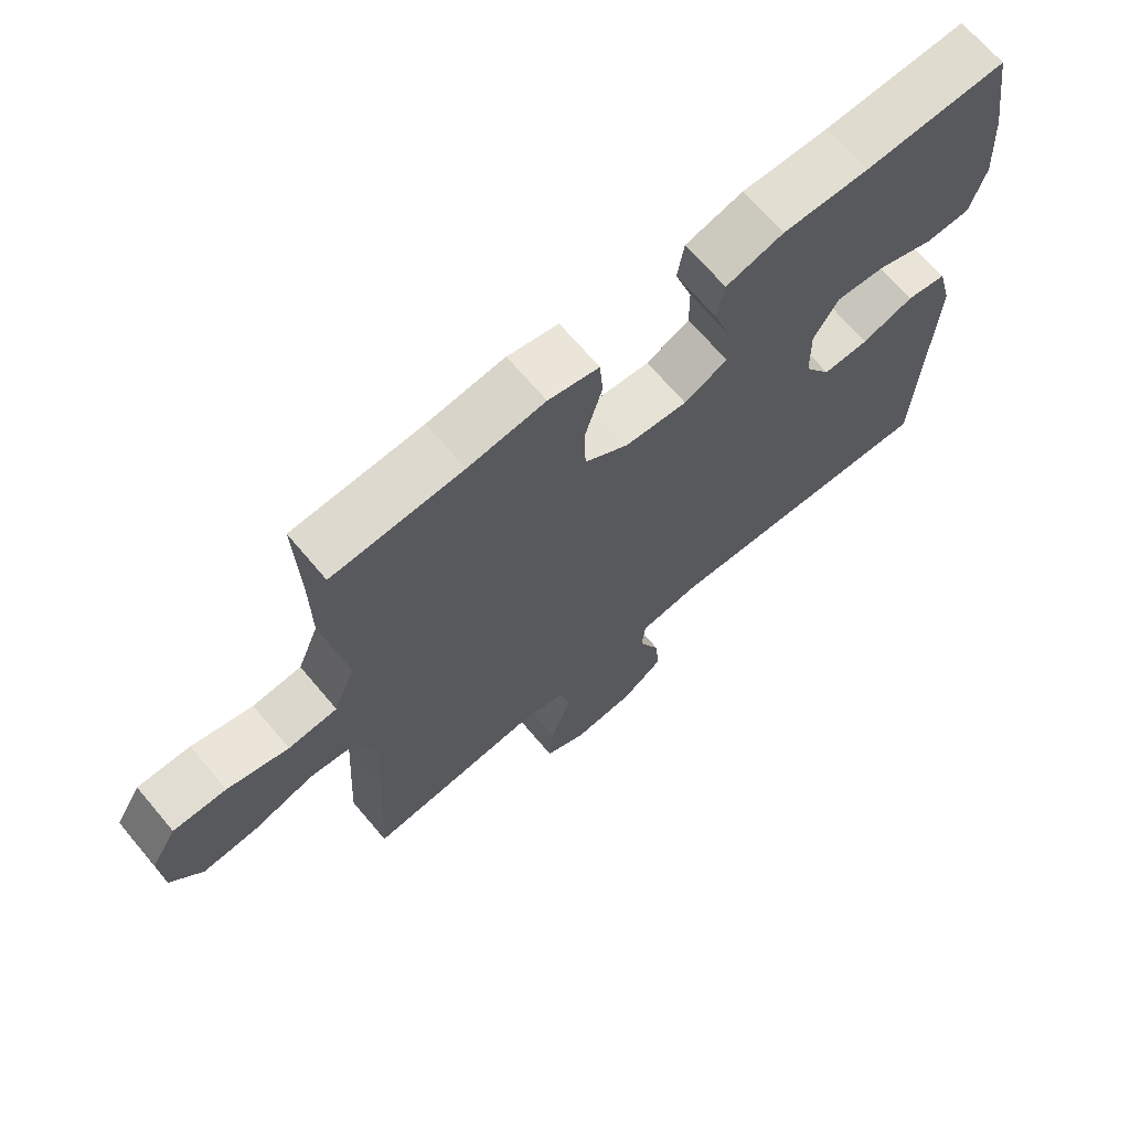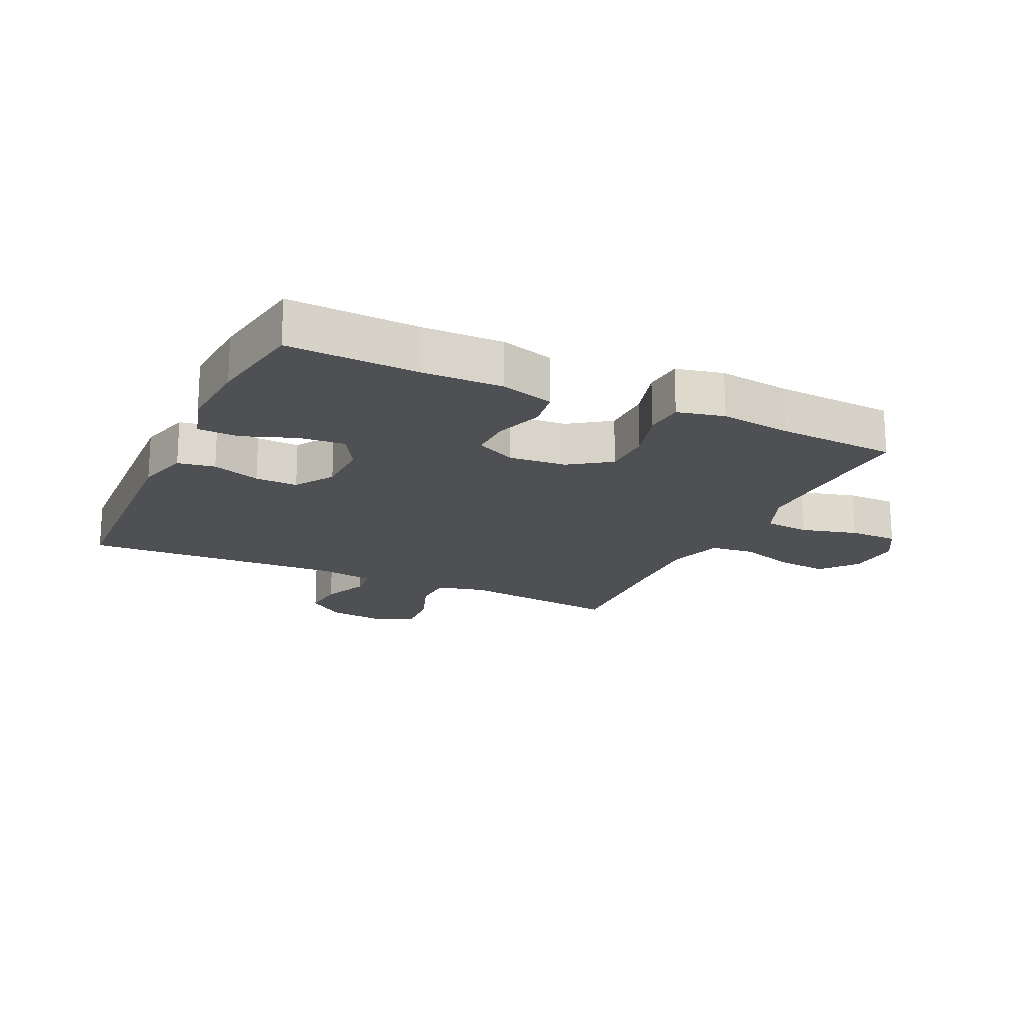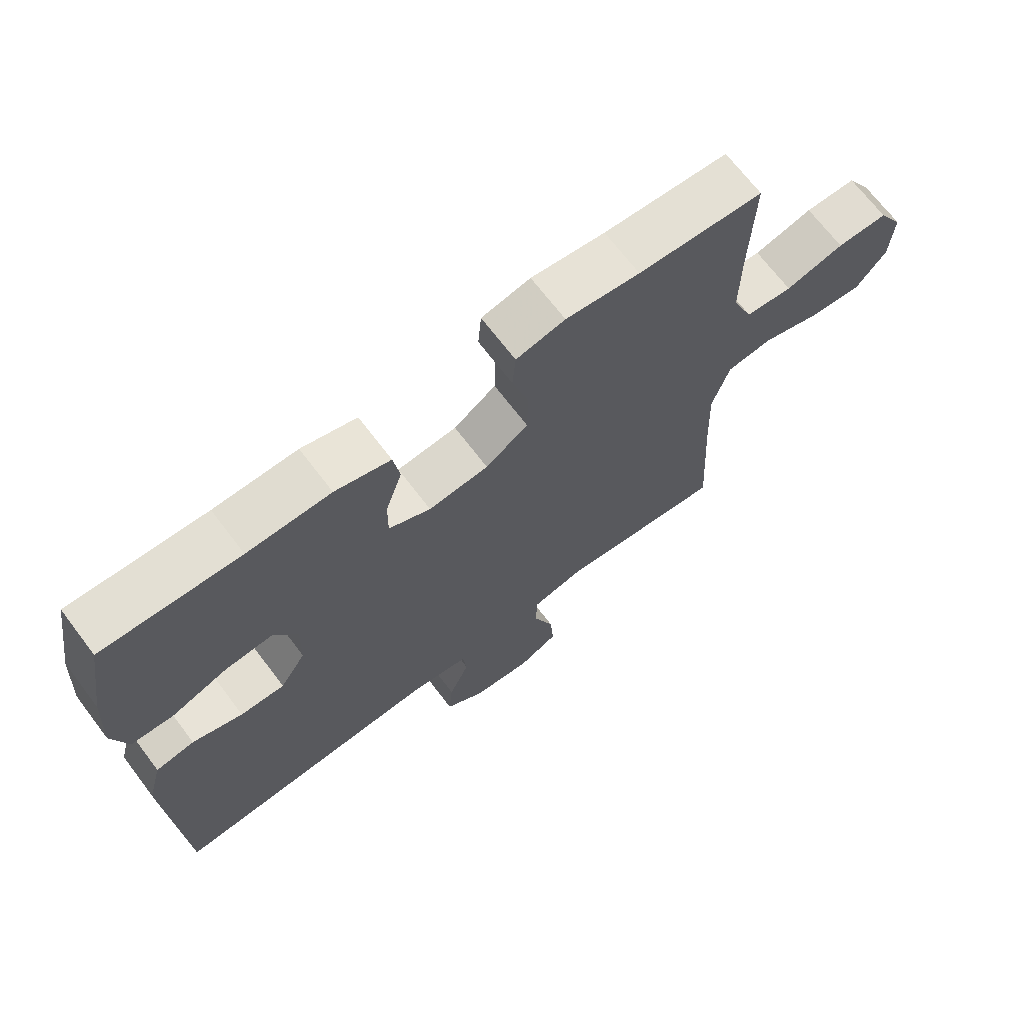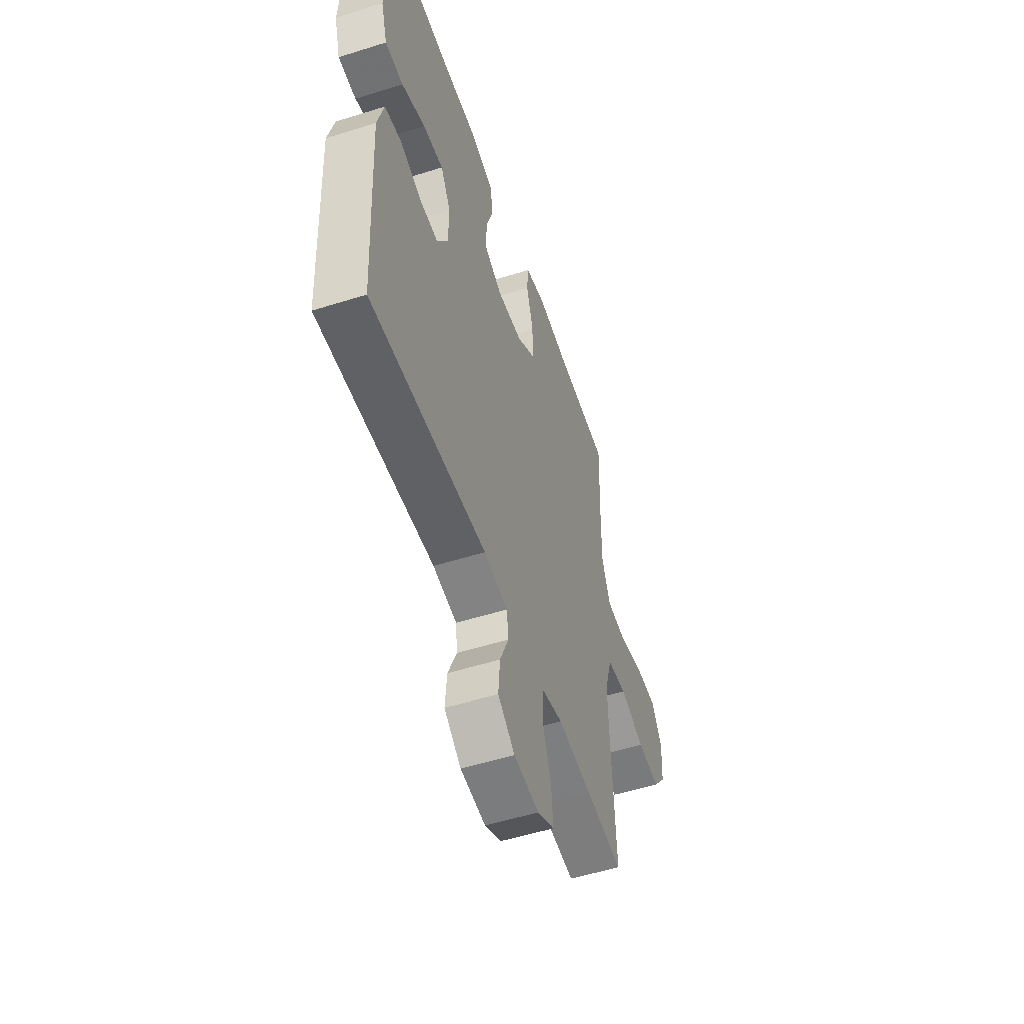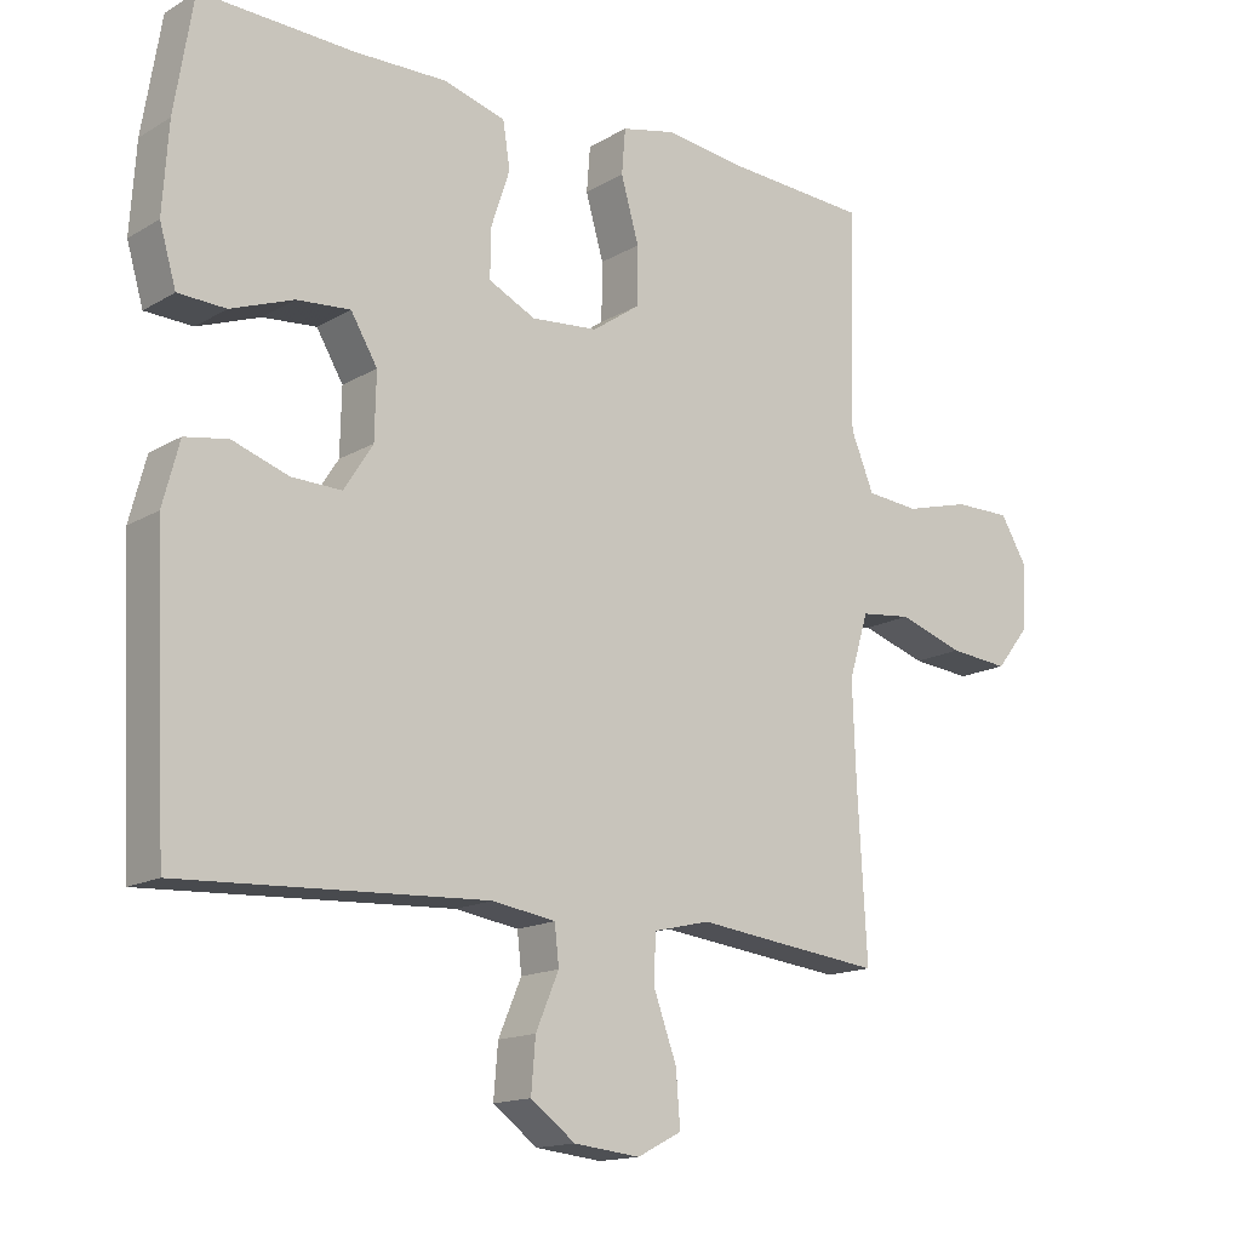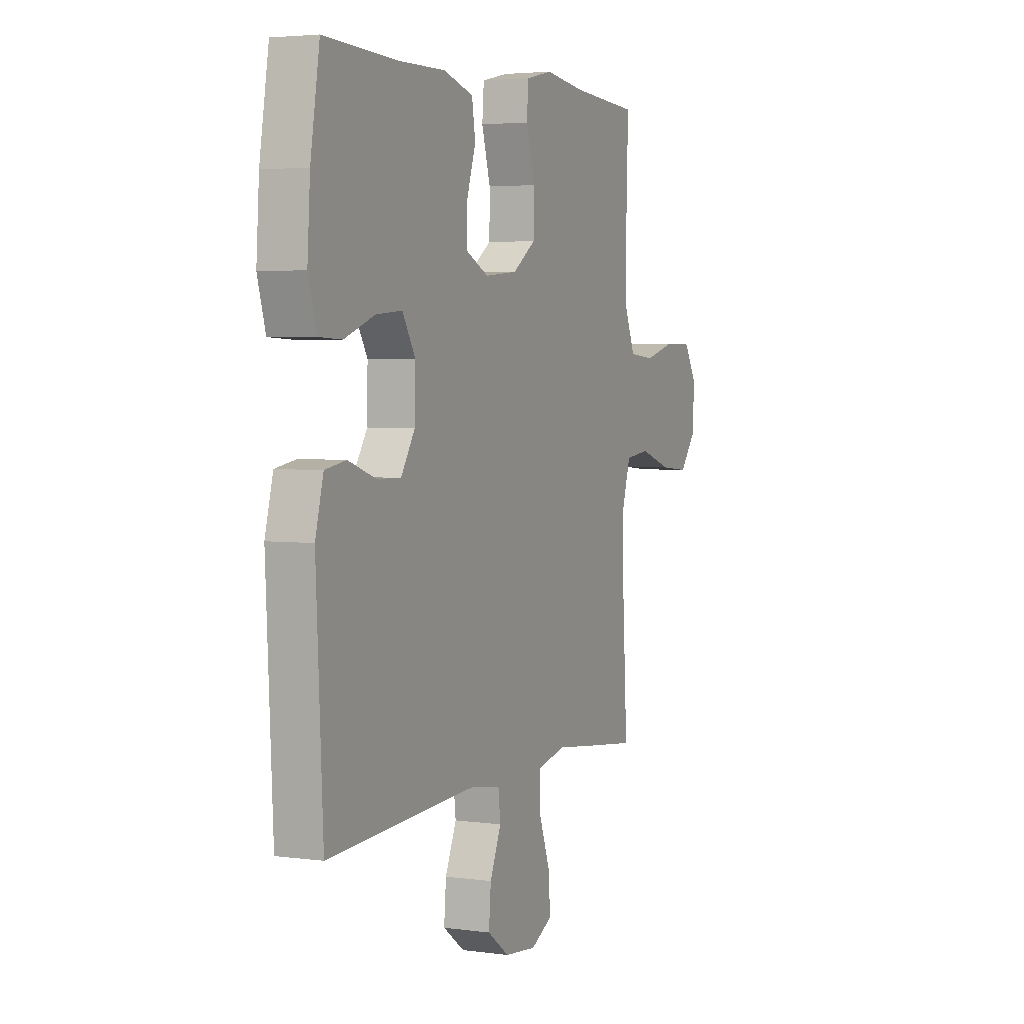
<metadata>
{"format":"obj","ext":"obj","renderer":"f3d","projection":"perspective","resolution":1024,"background":"white","views":[{"elev":68.2,"azim":139.8,"up":"+Z"},{"elev":-18.6,"azim":-25.1,"up":"+Y"},{"elev":69.0,"azim":-37.2,"up":"+Z"},{"elev":-53.0,"azim":-71.3,"up":"+Z"},{"elev":-15.1,"azim":-39.0,"up":"+Z"},{"elev":3.7,"azim":-65.7,"up":"+Z"}]}
</metadata>
<code>
v -0.5 0.07 0.5
v -0.288 0.07 0.491
v -0.159 0.07 0.493
v -0.073 0.07 0.468
v -0.063 0.07 0.405
v -0.089 0.07 0.326
v -0.09 0.07 0.258
v -0.025 0.07 0.226
v 0.068 0.07 0.234
v 0.134 0.07 0.28
v 0.135 0.07 0.36
v 0.11 0.07 0.447
v 0.115 0.07 0.51
v 0.191 0.07 0.527
v 0.306 0.07 0.512
v 0.5 0.07 0.5
v 0.494 0.07 0.312
v 0.493 0.07 0.196
v 0.525 0.07 0.118
v 0.598 0.07 0.111
v 0.689 0.07 0.135
v 0.768 0.07 0.135
v 0.806 0.07 0.071
v 0.801 0.07 -0.017
v 0.754 0.07 -0.076
v 0.671 0.07 -0.068
v 0.58 0.07 -0.038
v 0.509 0.07 -0.046
v 0.482 0.07 -0.135
v 0.487 0.07 -0.27
v 0.5 0.07 -0.5
v 0.363 0.07 -0.484
v 0.239 0.07 -0.469
v 0.16 0.07 -0.488
v 0.158 0.07 -0.554
v 0.19 0.07 -0.642
v 0.196 0.07 -0.717
v 0.134 0.07 -0.749
v 0.042 0.07 -0.739
v -0.02 0.07 -0.693
v -0.014 0.07 -0.621
v 0.018 0.07 -0.546
v 0.012 0.07 -0.492
v -0.076 0.07 -0.478
v -0.5 0.07 -0.5
v -0.519 0.07 -0.109
v -0.496 0.07 -0.022
v -0.436 0.07 -0.012
v -0.358 0.07 -0.039
v -0.289 0.07 -0.041
v -0.249 0.07 0.022
v -0.247 0.07 0.112
v -0.284 0.07 0.174
v -0.358 0.07 0.168
v -0.445 0.07 0.136
v -0.511 0.07 0.139
v -0.534 0.07 0.218
v -0.526 0.07 0.34
v -0.5 0 0.5
v -0.288 0 0.491
v -0.159 0 0.493
v -0.073 0 0.468
v -0.063 0 0.405
v -0.089 0 0.326
v -0.09 0 0.258
v -0.025 0 0.226
v 0.068 0 0.234
v 0.134 0 0.28
v 0.135 0 0.36
v 0.11 0 0.447
v 0.115 0 0.51
v 0.191 0 0.527
v 0.306 0 0.512
v 0.5 0 0.5
v 0.494 0 0.312
v 0.493 0 0.196
v 0.525 0 0.118
v 0.598 0 0.111
v 0.689 0 0.135
v 0.768 0 0.135
v 0.806 0 0.071
v 0.801 0 -0.017
v 0.754 0 -0.076
v 0.671 0 -0.068
v 0.58 0 -0.038
v 0.509 0 -0.046
v 0.482 0 -0.135
v 0.487 0 -0.27
v 0.5 0 -0.5
v 0.363 0 -0.484
v 0.239 0 -0.469
v 0.16 0 -0.488
v 0.158 0 -0.554
v 0.19 0 -0.642
v 0.196 0 -0.717
v 0.134 0 -0.749
v 0.042 0 -0.739
v -0.02 0 -0.693
v -0.014 0 -0.621
v 0.018 0 -0.546
v 0.012 0 -0.492
v -0.076 0 -0.478
v -0.5 0 -0.5
v -0.519 0 -0.109
v -0.496 0 -0.022
v -0.436 0 -0.012
v -0.358 0 -0.039
v -0.289 0 -0.041
v -0.249 0 0.022
v -0.247 0 0.112
v -0.284 0 0.174
v -0.358 0 0.168
v -0.445 0 0.136
v -0.511 0 0.139
v -0.534 0 0.218
v -0.526 0 0.34
f 57 58 1 2
f 54 55 56 57
f 53 54 57 2
f 52 53 2 3
f 51 52 3 4
f 46 47 48 49
f 44 45 46 49
f 43 44 49 50
f 39 40 41 42
f 39 42 43
f 38 39 43
f 35 36 37 38
f 34 35 38 43
f 33 34 43 50
f 30 31 32 33
f 29 30 33 50
f 24 25 26 27
f 22 23 24 27
f 20 21 22 27
f 19 20 27 28
f 18 19 28 29
f 15 16 17
f 11 12 13 14
f 10 11 14 15
f 51 4 5 6
f 51 6 7
f 50 51 7 8
f 29 50 8 9
f 18 29 9 10
f 10 15 17 18
f 60 59 116 115
f 115 114 113 112
f 60 115 112 111
f 61 60 111 110
f 62 61 110 109
f 107 106 105 104
f 107 104 103 102
f 108 107 102 101
f 100 99 98 97
f 101 100 97
f 101 97 96
f 96 95 94 93
f 101 96 93 92
f 108 101 92 91
f 91 90 89 88
f 108 91 88 87
f 85 84 83 82
f 85 82 81 80
f 85 80 79 78
f 86 85 78 77
f 87 86 77 76
f 75 74 73
f 72 71 70 69
f 73 72 69 68
f 64 63 62 109
f 65 64 109
f 66 65 109 108
f 67 66 108 87
f 68 67 87 76
f 76 75 73 68
f 1 59 60 2
f 2 60 61 3
f 3 61 62 4
f 4 62 63 5
f 5 63 64 6
f 6 64 65 7
f 7 65 66 8
f 8 66 67 9
f 9 67 68 10
f 10 68 69 11
f 11 69 70 12
f 12 70 71 13
f 13 71 72 14
f 14 72 73 15
f 15 73 74 16
f 16 74 75 17
f 17 75 76 18
f 18 76 77 19
f 19 77 78 20
f 20 78 79 21
f 21 79 80 22
f 22 80 81 23
f 23 81 82 24
f 24 82 83 25
f 25 83 84 26
f 26 84 85 27
f 27 85 86 28
f 28 86 87 29
f 29 87 88 30
f 30 88 89 31
f 31 89 90 32
f 32 90 91 33
f 33 91 92 34
f 34 92 93 35
f 35 93 94 36
f 36 94 95 37
f 37 95 96 38
f 38 96 97 39
f 39 97 98 40
f 40 98 99 41
f 41 99 100 42
f 42 100 101 43
f 43 101 102 44
f 44 102 103 45
f 45 103 104 46
f 46 104 105 47
f 47 105 106 48
f 48 106 107 49
f 49 107 108 50
f 50 108 109 51
f 51 109 110 52
f 52 110 111 53
f 53 111 112 54
f 54 112 113 55
f 55 113 114 56
f 56 114 115 57
f 57 115 116 58
f 58 116 59 1

</code>
